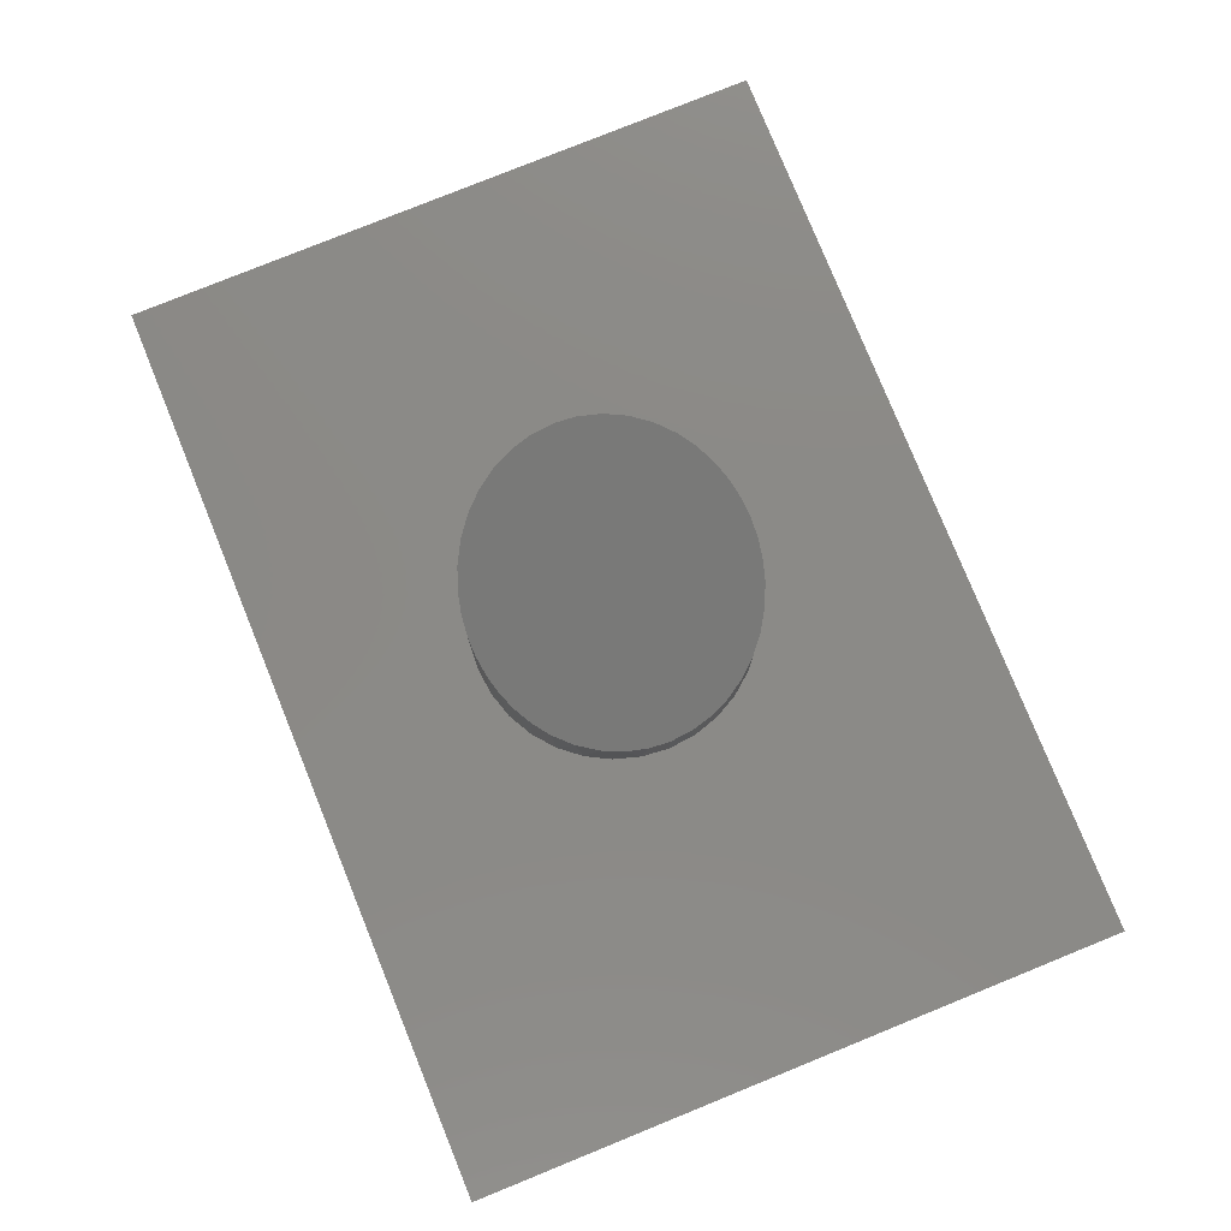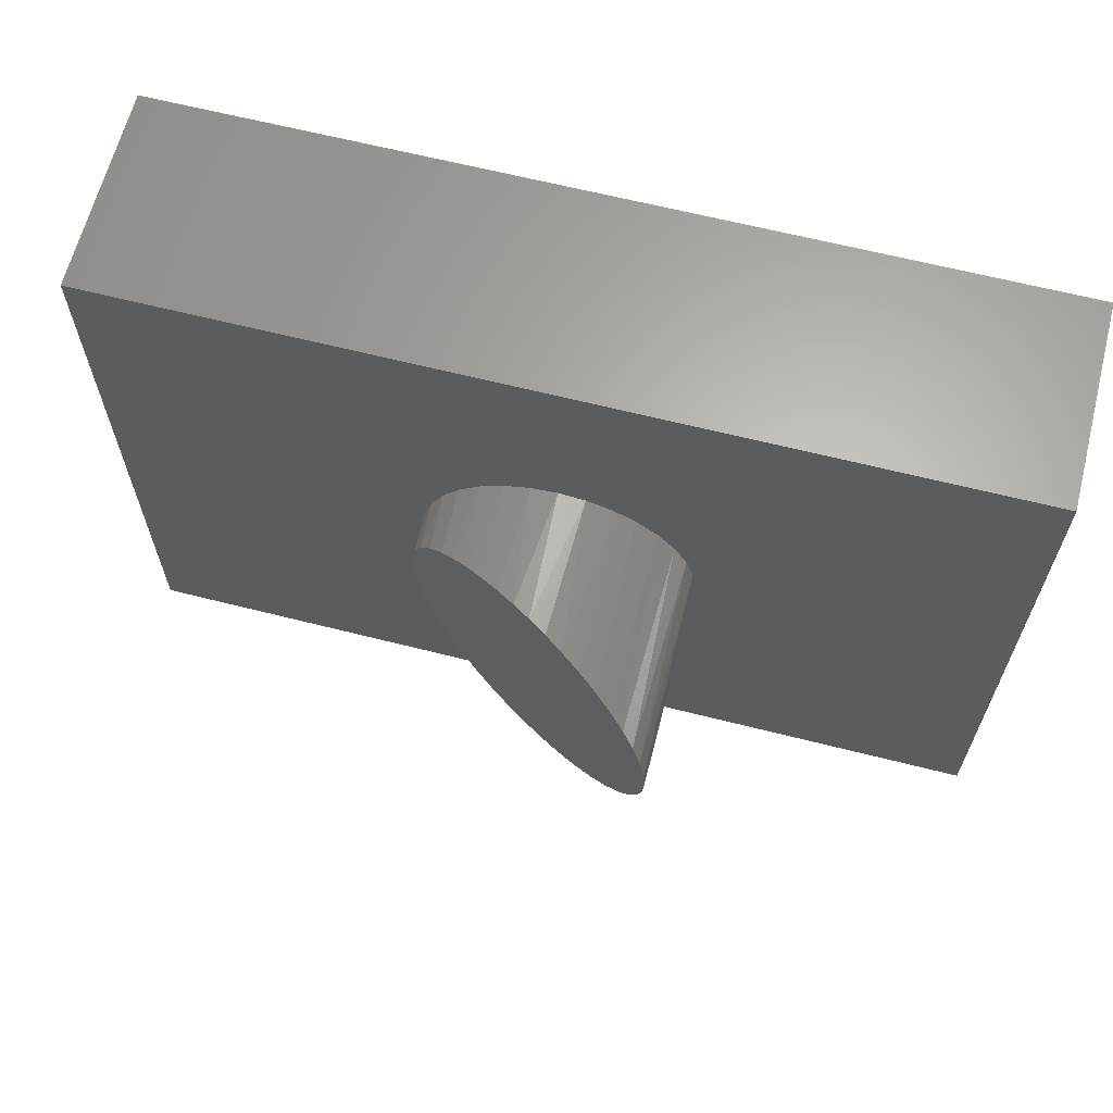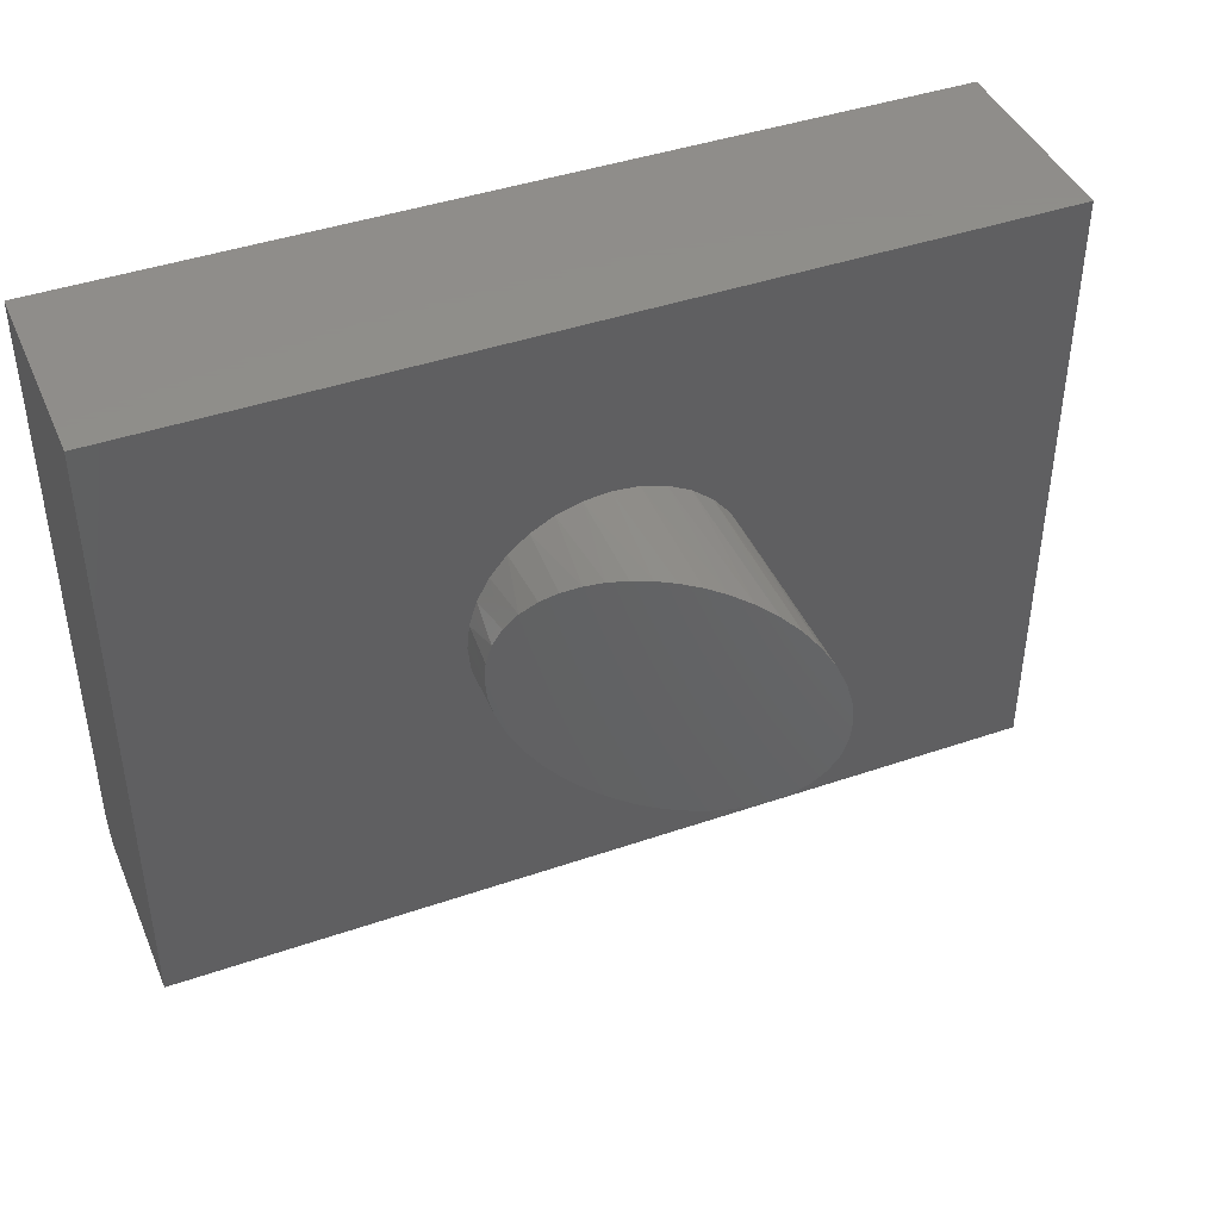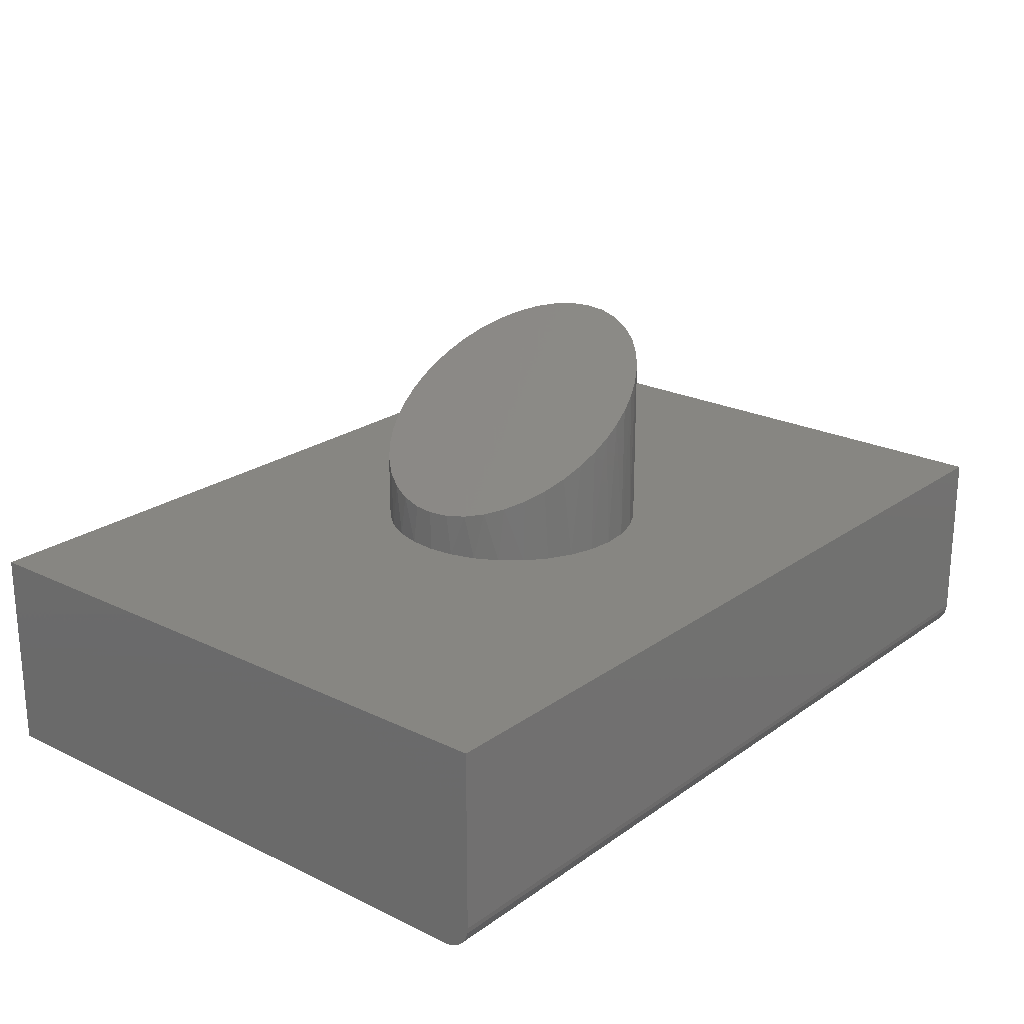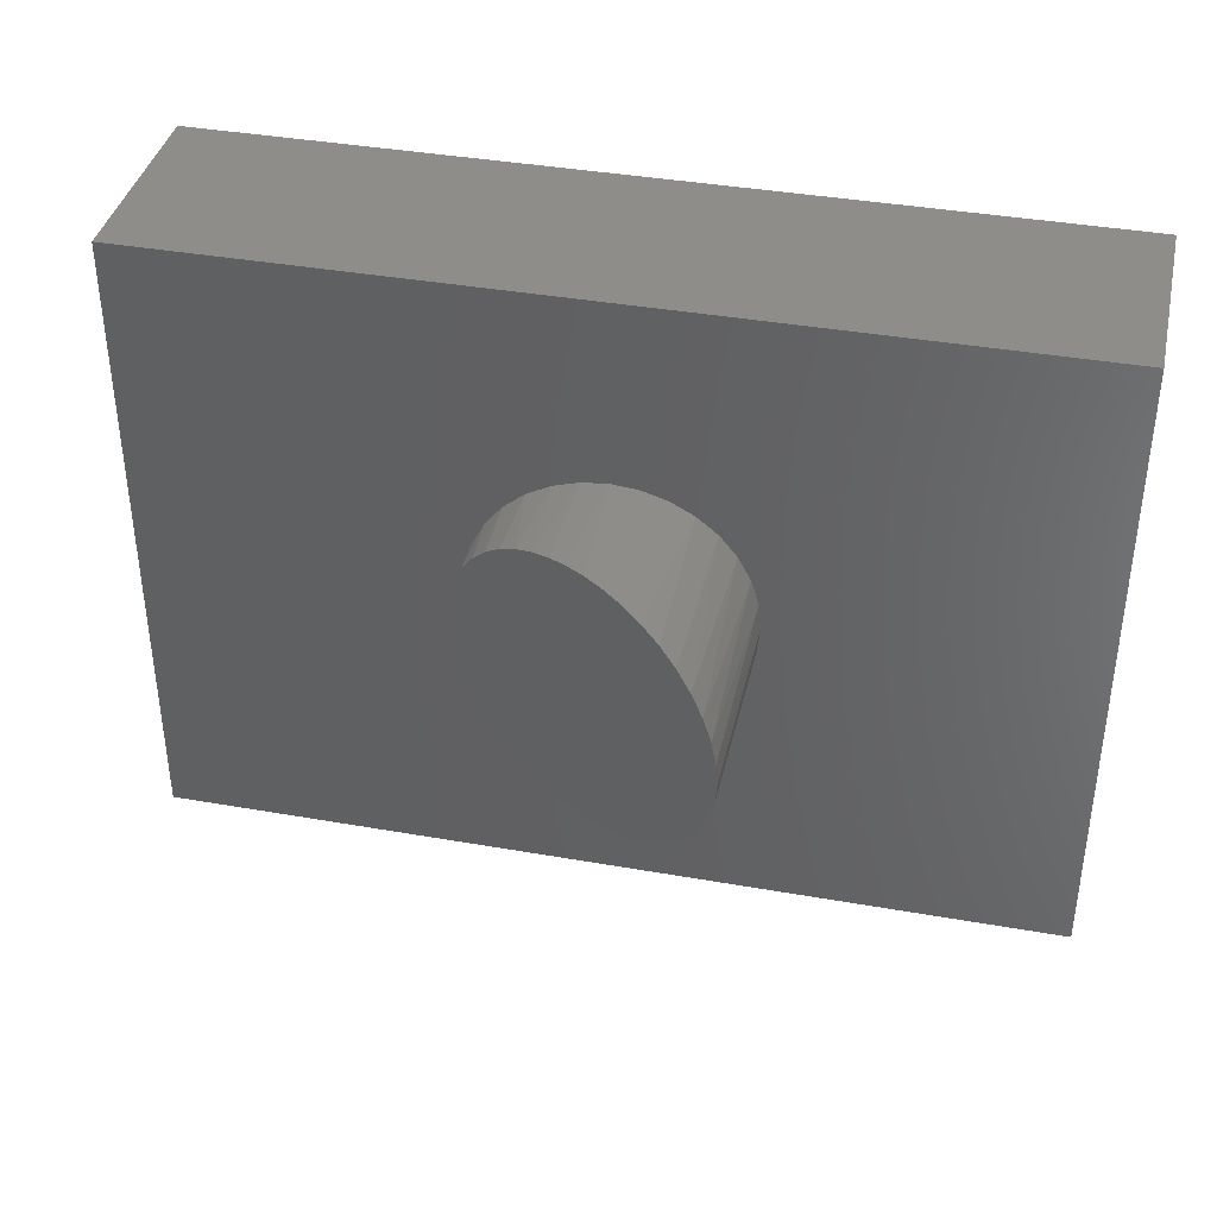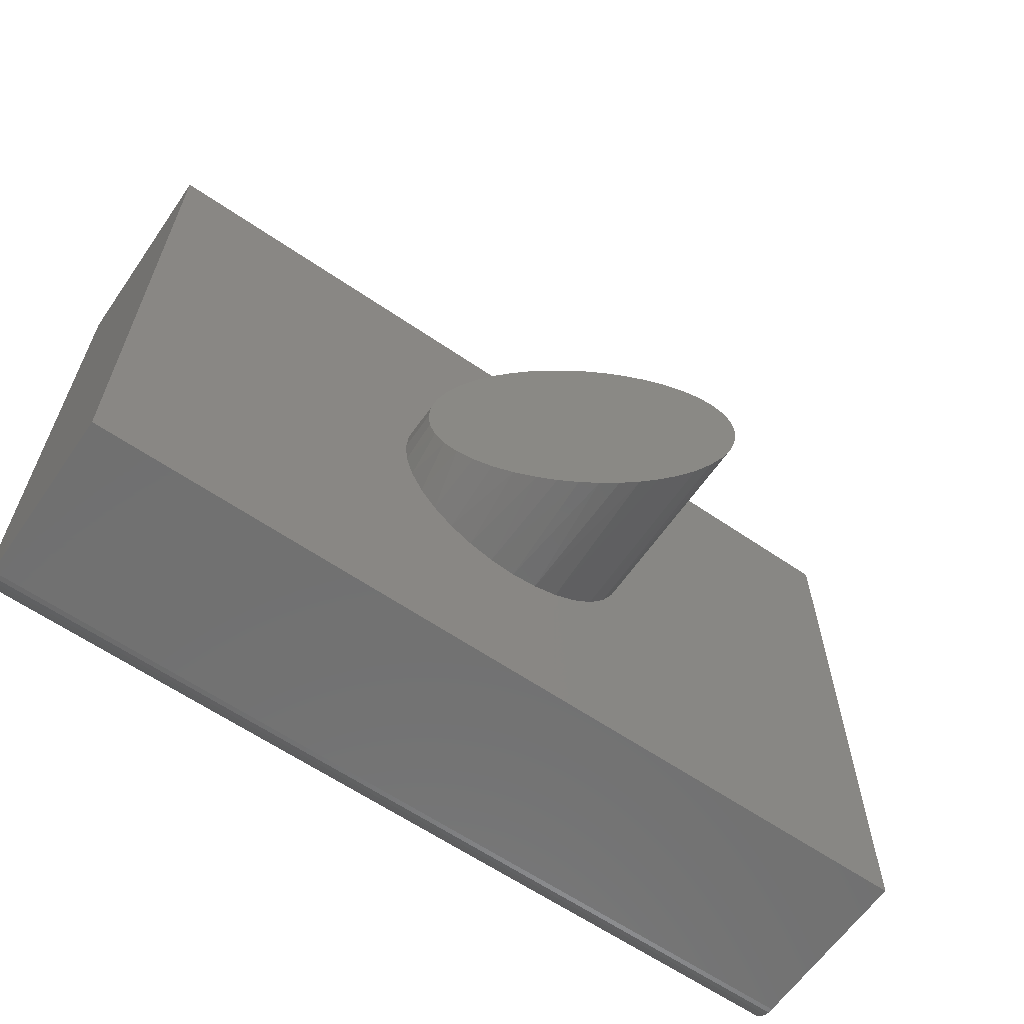
<metadata>
{"format":"stl","ext":"stl","renderer":"f3d","projection":"perspective","resolution":1024,"background":"white","views":[{"elev":78.7,"azim":-112.1,"up":"+Z"},{"elev":64.6,"azim":14.3,"up":"+Y"},{"elev":42.7,"azim":-22.3,"up":"+Y"},{"elev":22.7,"azim":-50.2,"up":"+Z"},{"elev":38.8,"azim":12.5,"up":"+Y"},{"elev":-62.6,"azim":-34.7,"up":"+Y"}]}
</metadata>
<code>
# stl→obj: 98 verts, 192 faces
v -0.75 0.5346 0
v -0.75 -0.5391 0
v -0.2091 0.08761 0
v -0.188 0.1272 0
v -0.1595 0.1619 0
v -0.1248 0.1904 0
v -0.08523 0.2115 0
v -0.04228 0.2245 0
v 0.002385 0.2289 0
v 0.75 0.5346 0
v 0.75 -0.5391 0
v 0.002385 -0.2289 0
v -0.04228 -0.2245 0
v -0.08523 -0.2115 0
v -0.1248 -0.1904 0
v -0.1595 -0.1619 0
v -0.188 -0.1272 0
v -0.2091 -0.08761 0
v -0.2222 -0.04467 0
v -0.2266 2.804e-17 0
v -0.2222 0.04467 0
v 0.2139 0.08761 0
v 0.2269 0.04467 0
v 0.2313 0 0
v 0.2269 -0.04467 0
v 0.2139 -0.08761 0
v 0.1927 -0.1272 0
v 0.1643 -0.1619 0
v 0.1296 -0.1904 0
v 0.09 -0.2115 0
v 0.04705 -0.2245 0
v 0.04705 0.2245 0
v 0.09 0.2115 0
v 0.1296 0.1904 0
v 0.1643 0.1619 0
v 0.1927 0.1272 0
v -0.0381 -0.2253 0.1866
v -0.007959 -0.2287 0.205
v 0.02114 -0.2282 0.2228
v 0.05002 -0.2239 0.2404
v -0.06772 -0.2179 0.1685
v 0.07875 -0.2158 0.2579
v -0.1002 -0.2047 0.1487
v 0.1065 -0.2039 0.2749
v 0.07249 0.2179 0.2541
v -0.07398 0.2158 0.1647
v 0.105 0.2047 0.274
v -0.04525 0.2239 0.1822
v 0.04287 0.2253 0.236
v -0.01637 0.2282 0.1999
v 0.01273 0.2287 0.2176
v -0.1017 0.2039 0.1478
v -0.13 0.1868 0.1305
v 0.1356 0.1862 0.2926
v -0.156 0.1653 0.1146
v 0.1628 0.1633 0.3093
v -0.1806 0.1375 0.09958
v 0.1867 0.1358 0.3239
v -0.2009 0.1053 0.0872
v 0.2057 0.1052 0.3355
v -0.2154 0.07072 0.07839
v 0.2199 0.07132 0.3441
v -0.2241 0.03364 0.07306
v 0.2284 0.03627 0.3493
v -0.2266 2.804e-17 0.07155
v 0.2313 4.168e-18 0.3511
v -0.2237 -0.03627 0.07332
v 0.2288 -0.03364 0.3496
v -0.2152 -0.07132 0.0785
v 0.2201 -0.07072 0.3443
v -0.2009 -0.1052 0.08719
v 0.2057 -0.1053 0.3355
v -0.1819 -0.1358 0.09879
v 0.1854 -0.1375 0.3231
v -0.158 -0.1633 0.1134
v 0.1608 -0.1653 0.308
v -0.1308 -0.1862 0.13
v 0.1348 -0.1868 0.2921
v 0.75 0.5346 -0.3516
v -0.75 0.5346 -0.3516
v -0.75 -0.5391 -0.3047
v 0.75 -0.5391 -0.3047
v -0.75 -0.4922 -0.3516
v 0.75 -0.4922 -0.3516
v -0.75 -0.5355 -0.3226
v -0.75 -0.5382 -0.3138
v -0.75 -0.5013 -0.3507
v -0.75 -0.5101 -0.348
v -0.75 -0.5182 -0.3437
v -0.75 -0.5253 -0.3378
v -0.75 -0.5312 -0.3307
v 0.75 -0.5182 -0.3437
v 0.75 -0.5101 -0.348
v 0.75 -0.5253 -0.3378
v 0.75 -0.5013 -0.3507
v 0.75 -0.5382 -0.3138
v 0.75 -0.5355 -0.3226
v 0.75 -0.5312 -0.3307
f 1 2 3
f 1 3 4
f 1 4 5
f 1 5 6
f 1 6 7
f 1 7 8
f 1 8 9
f 1 9 10
f 2 11 12
f 2 12 13
f 2 13 14
f 2 14 15
f 2 15 16
f 2 16 17
f 2 17 18
f 2 18 19
f 2 19 20
f 2 20 21
f 2 21 3
f 11 22 23
f 11 23 24
f 11 24 25
f 11 25 26
f 11 26 27
f 11 27 28
f 11 28 29
f 11 29 30
f 11 30 31
f 11 31 12
f 10 9 32
f 10 32 33
f 10 33 34
f 10 34 35
f 10 35 36
f 10 36 22
f 10 22 11
f 37 38 39
f 40 37 39
f 41 37 40
f 42 41 40
f 43 41 42
f 44 43 42
f 45 46 47
f 48 46 45
f 49 48 45
f 50 48 49
f 51 50 49
f 46 52 47
f 47 52 53
f 47 53 54
f 54 53 55
f 54 55 56
f 56 55 57
f 56 57 58
f 58 57 59
f 58 59 60
f 60 59 61
f 60 61 62
f 62 61 63
f 62 63 64
f 64 63 65
f 64 65 66
f 66 65 67
f 66 67 68
f 68 67 69
f 68 69 70
f 70 69 71
f 70 71 72
f 72 71 73
f 72 73 74
f 74 73 75
f 74 75 76
f 76 75 77
f 76 77 78
f 78 77 43
f 78 43 44
f 79 80 10
f 10 80 1
f 81 82 2
f 2 82 11
f 21 61 3
f 3 61 59
f 3 59 4
f 59 57 4
f 5 4 57
f 57 55 5
f 6 52 7
f 52 46 7
f 8 50 9
f 50 51 9
f 32 45 33
f 45 47 33
f 34 33 47
f 47 54 34
f 35 58 36
f 36 58 60
f 36 60 22
f 60 62 22
f 23 22 62
f 20 65 21
f 21 65 63
f 21 63 61
f 5 55 6
f 6 55 53
f 6 53 52
f 7 46 8
f 8 46 48
f 8 48 50
f 9 51 32
f 32 51 49
f 32 49 45
f 34 54 35
f 35 54 56
f 35 56 58
f 66 24 64
f 64 24 23
f 64 23 62
f 25 70 26
f 26 70 72
f 26 72 27
f 72 74 27
f 28 27 74
f 74 76 28
f 29 44 30
f 44 42 30
f 31 39 12
f 39 38 12
f 13 41 14
f 41 43 14
f 15 14 43
f 43 77 15
f 16 73 17
f 17 73 71
f 17 71 18
f 71 69 18
f 19 18 69
f 24 66 25
f 25 66 68
f 25 68 70
f 28 76 29
f 29 76 78
f 29 78 44
f 30 42 31
f 31 42 40
f 31 40 39
f 12 38 13
f 13 38 37
f 13 37 41
f 15 77 16
f 16 77 75
f 16 75 73
f 65 20 67
f 67 20 19
f 67 19 69
f 83 80 84
f 84 80 79
f 85 86 81
f 2 1 80
f 2 80 83
f 2 83 87
f 2 87 88
f 2 88 89
f 2 89 90
f 2 90 91
f 2 91 85
f 2 85 81
f 92 93 94
f 10 11 95
f 10 95 84
f 10 84 79
f 95 11 82
f 95 82 96
f 95 96 97
f 95 97 98
f 95 98 94
f 95 94 93
f 83 84 87
f 87 84 95
f 87 95 88
f 88 95 93
f 88 93 89
f 89 93 92
f 89 92 90
f 90 92 94
f 90 94 91
f 91 94 98
f 91 98 85
f 85 98 97
f 85 97 86
f 86 97 96
f 86 96 81
f 81 96 82

</code>
